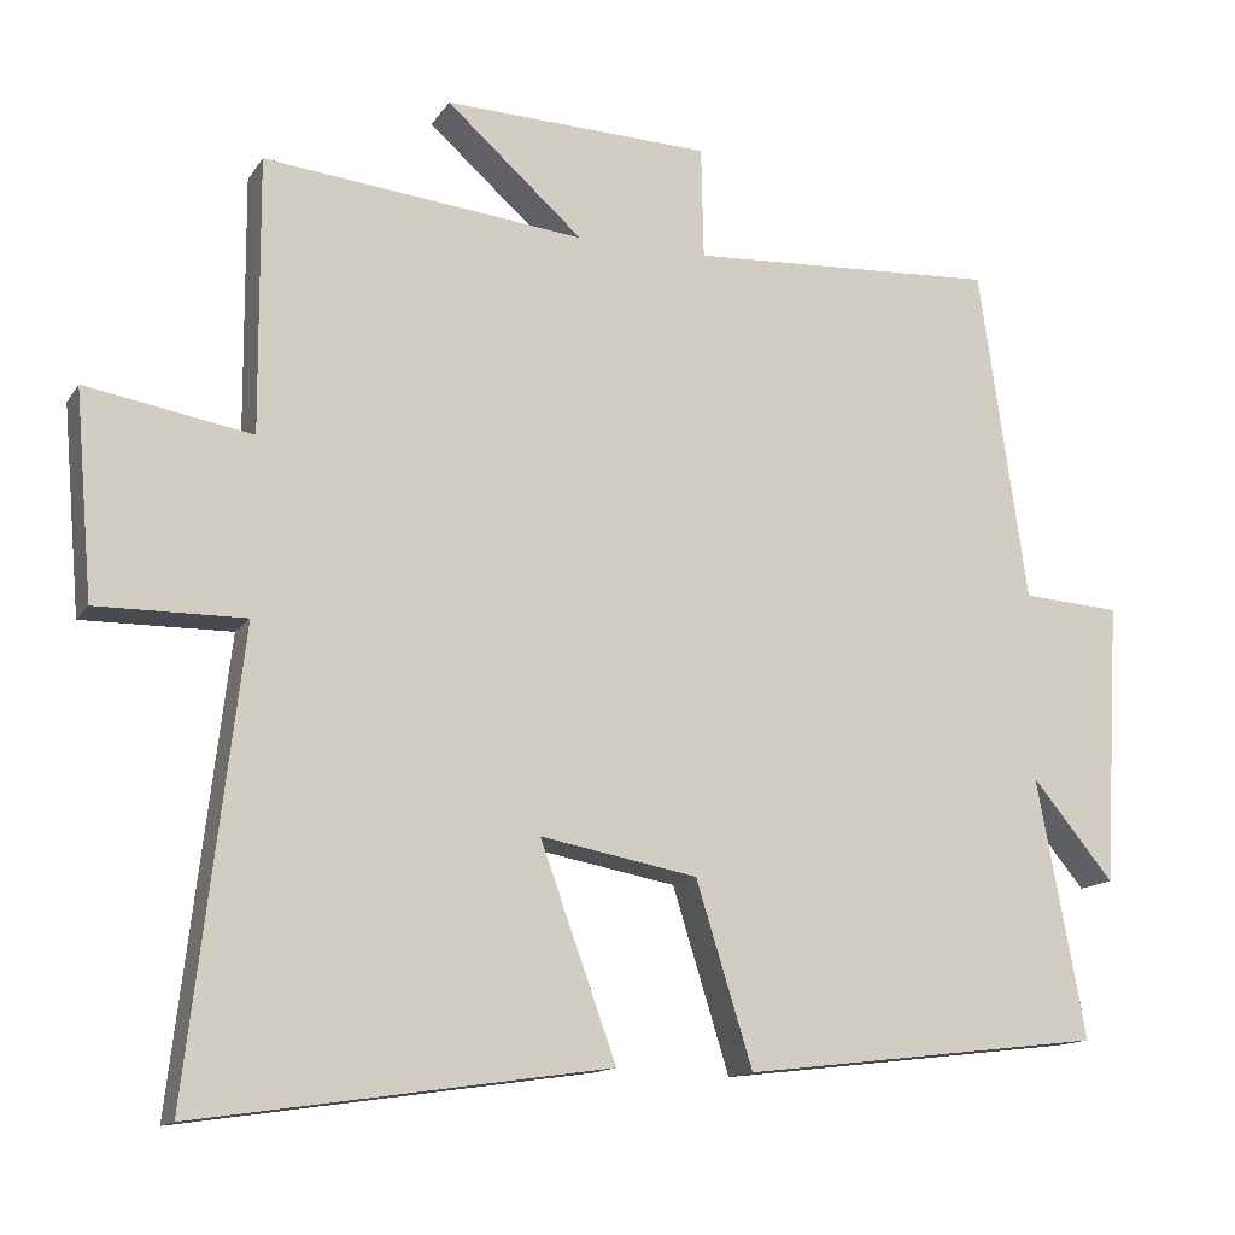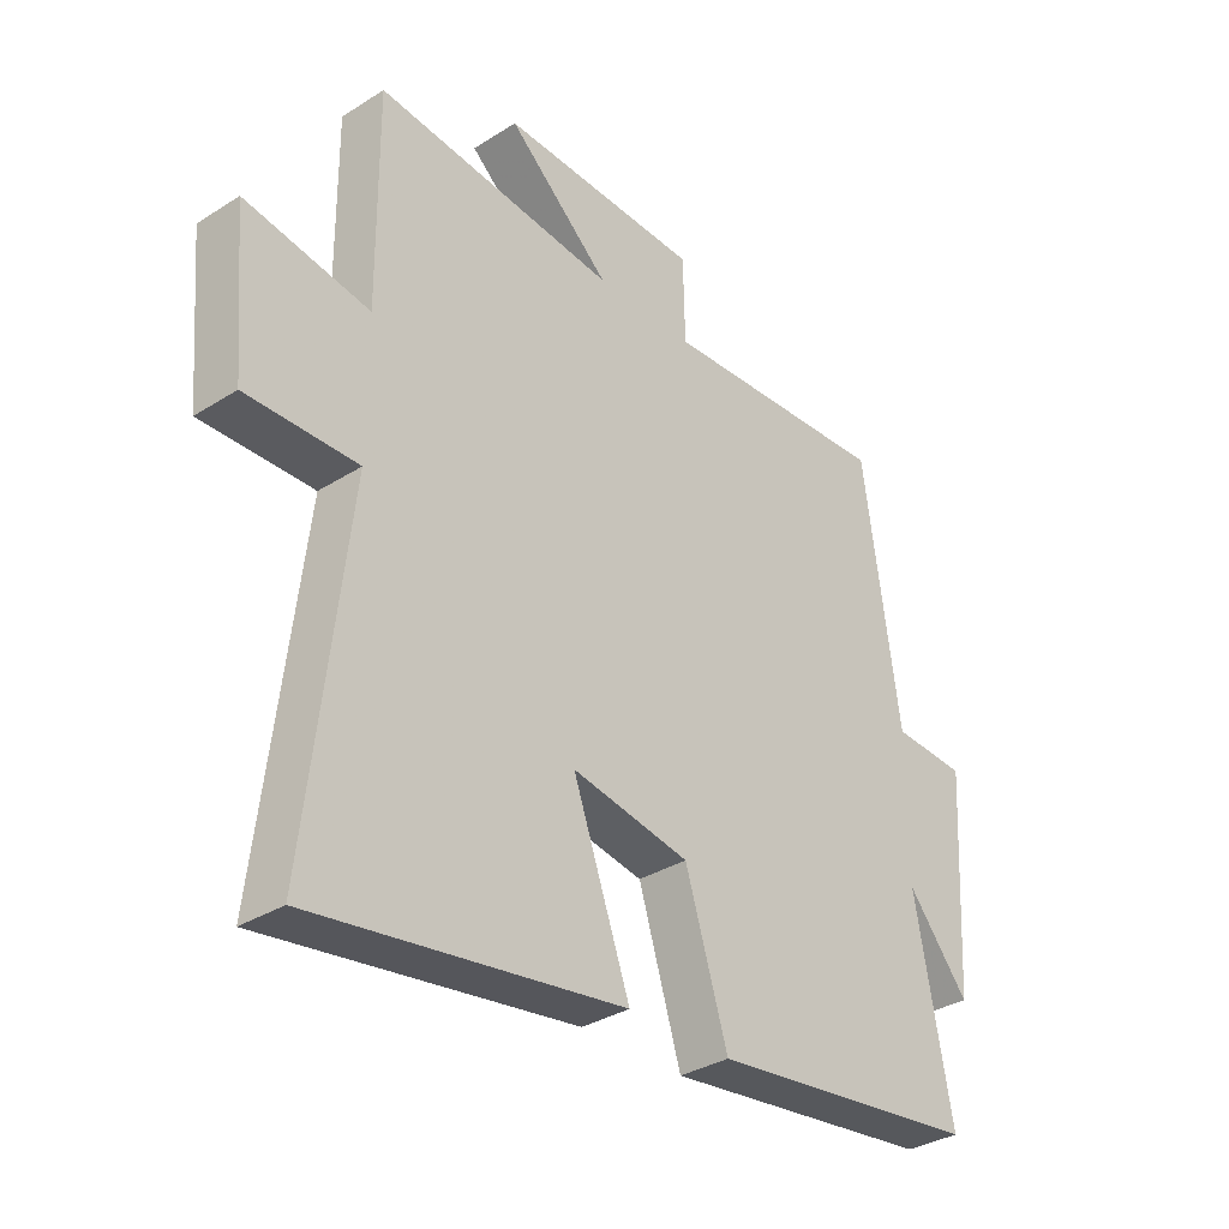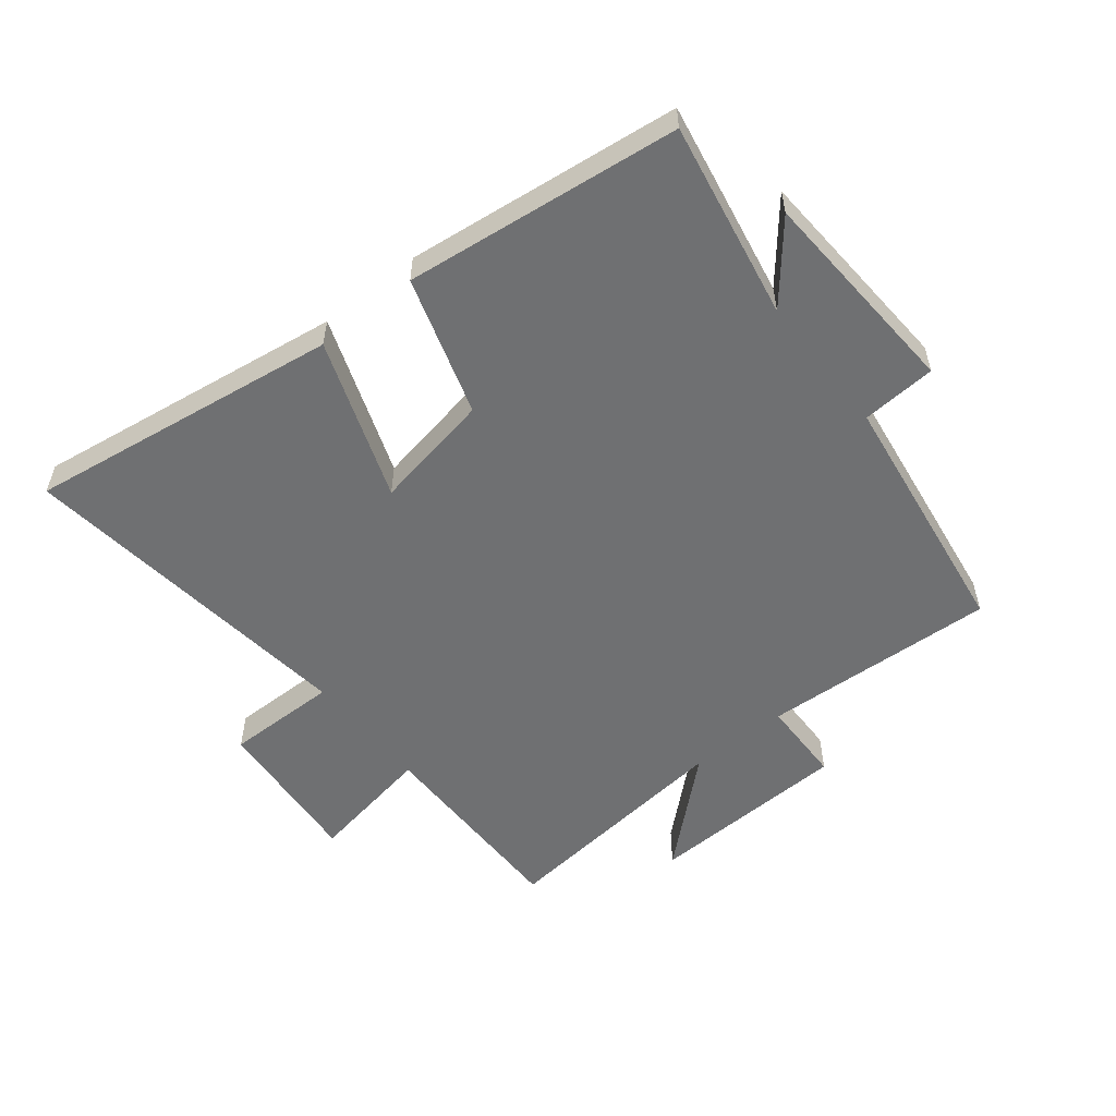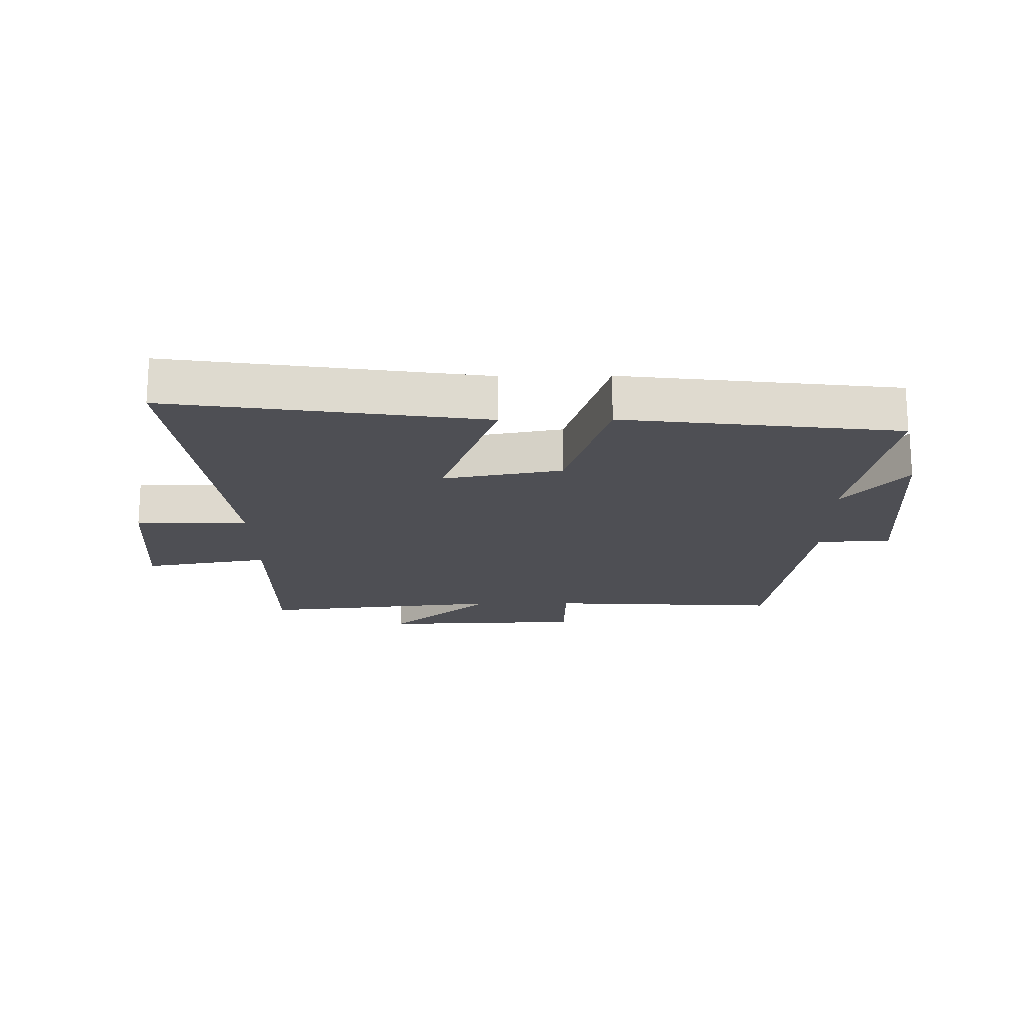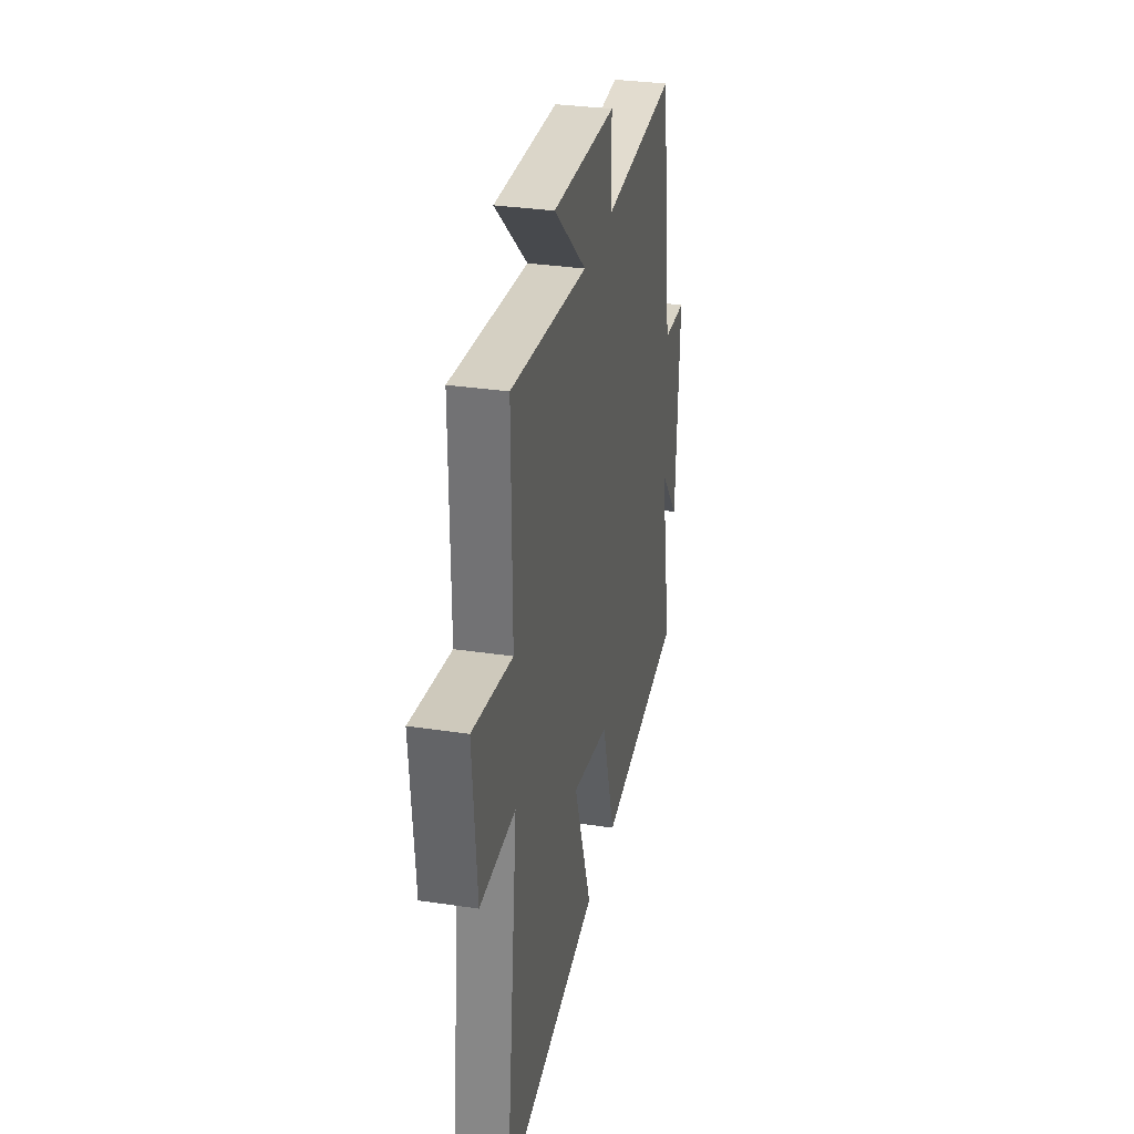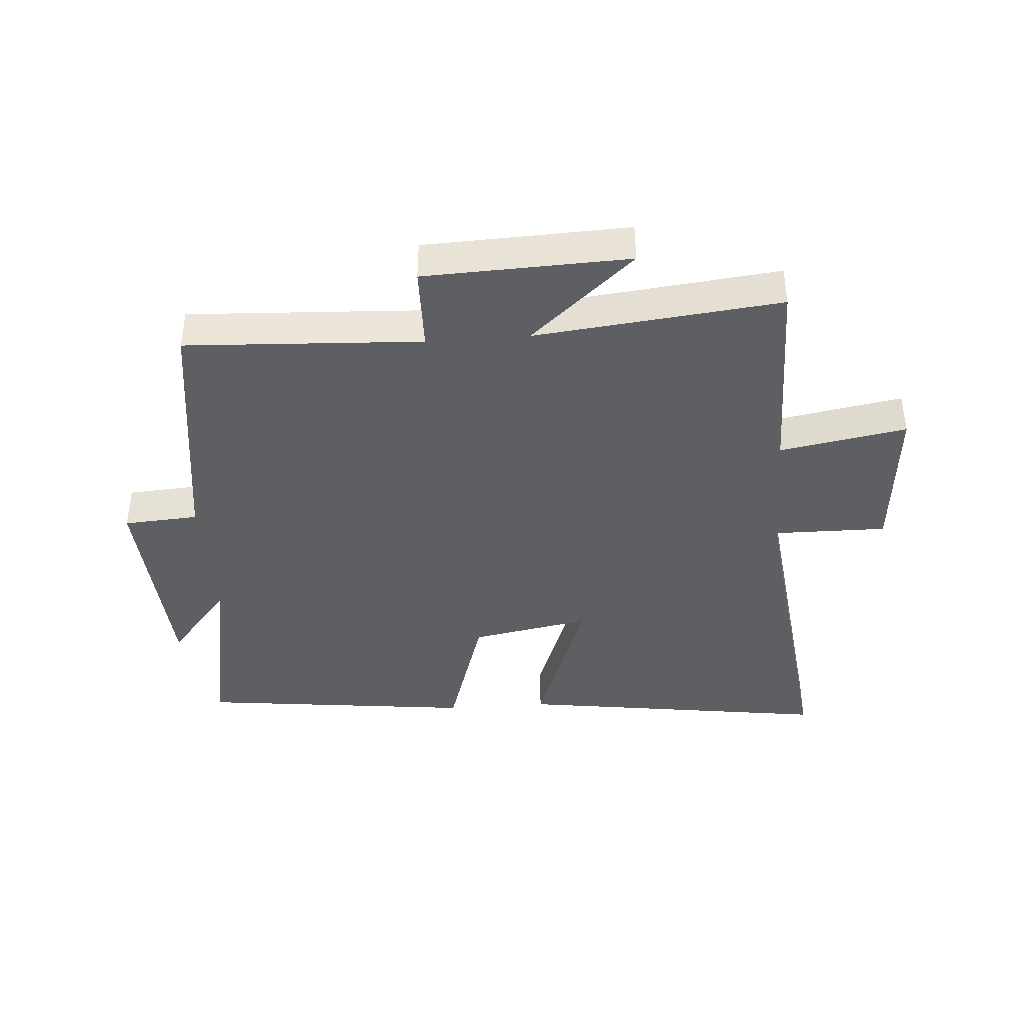
<metadata>
{"format":"obj","ext":"obj","renderer":"f3d","projection":"perspective","resolution":1024,"background":"white","views":[{"elev":-13.8,"azim":158.6,"up":"+Z"},{"elev":-33.4,"azim":131.0,"up":"+Z"},{"elev":-54.8,"azim":-141.4,"up":"+Y"},{"elev":-18.4,"azim":-179.4,"up":"+Y"},{"elev":32.0,"azim":101.9,"up":"+Z"},{"elev":-40.2,"azim":4.3,"up":"+Y"}]}
</metadata>
<code>
v 0.566 0.07 -0.574
v 0.057 0.07 -0.5
v 0.151 0.07 -0.239
v -0.043 0.07 -0.275
v -0.113 0.07 -0.5
v -0.56 0.07 -0.447
v -0.5 0.07 -0.127
v -0.601 0.07 -0.249
v -0.621 0.07 0.099
v -0.5 0.07 0.107
v -0.441 0.07 0.52
v -0.059 0.07 0.5
v -0.056 0.07 0.638
v 0.274 0.07 0.65
v 0.105 0.07 0.5
v 0.502 0.07 0.543
v 0.5 0.07 0.204
v 0.705 0.07 0.24
v 0.683 0.07 -0.014
v 0.5 0.07 -0.012
v 0.566 0 -0.574
v 0.057 0 -0.5
v 0.151 0 -0.239
v -0.043 0 -0.275
v -0.113 0 -0.5
v -0.56 0 -0.447
v -0.5 0 -0.127
v -0.601 0 -0.249
v -0.621 0 0.099
v -0.5 0 0.107
v -0.441 0 0.52
v -0.059 0 0.5
v -0.056 0 0.638
v 0.274 0 0.65
v 0.105 0 0.5
v 0.502 0 0.543
v 0.5 0 0.204
v 0.705 0 0.24
v 0.683 0 -0.014
v 0.5 0 -0.012
f 17 18 19 20
f 15 16 17
f 15 17 20
f 12 13 14 15
f 12 15 20 1
f 10 11 12
f 7 8 9 10
f 7 10 12
f 6 7 12
f 5 6 12
f 4 5 12
f 3 4 12
f 1 2 3
f 1 3 12
f 40 39 38 37
f 37 36 35
f 40 37 35
f 35 34 33 32
f 21 40 35 32
f 32 31 30
f 30 29 28 27
f 32 30 27
f 32 27 26
f 32 26 25
f 32 25 24
f 32 24 23
f 23 22 21
f 32 23 21
f 1 21 22 2
f 2 22 23 3
f 3 23 24 4
f 4 24 25 5
f 5 25 26 6
f 6 26 27 7
f 7 27 28 8
f 8 28 29 9
f 9 29 30 10
f 10 30 31 11
f 11 31 32 12
f 12 32 33 13
f 13 33 34 14
f 14 34 35 15
f 15 35 36 16
f 16 36 37 17
f 17 37 38 18
f 18 38 39 19
f 19 39 40 20
f 20 40 21 1

</code>
